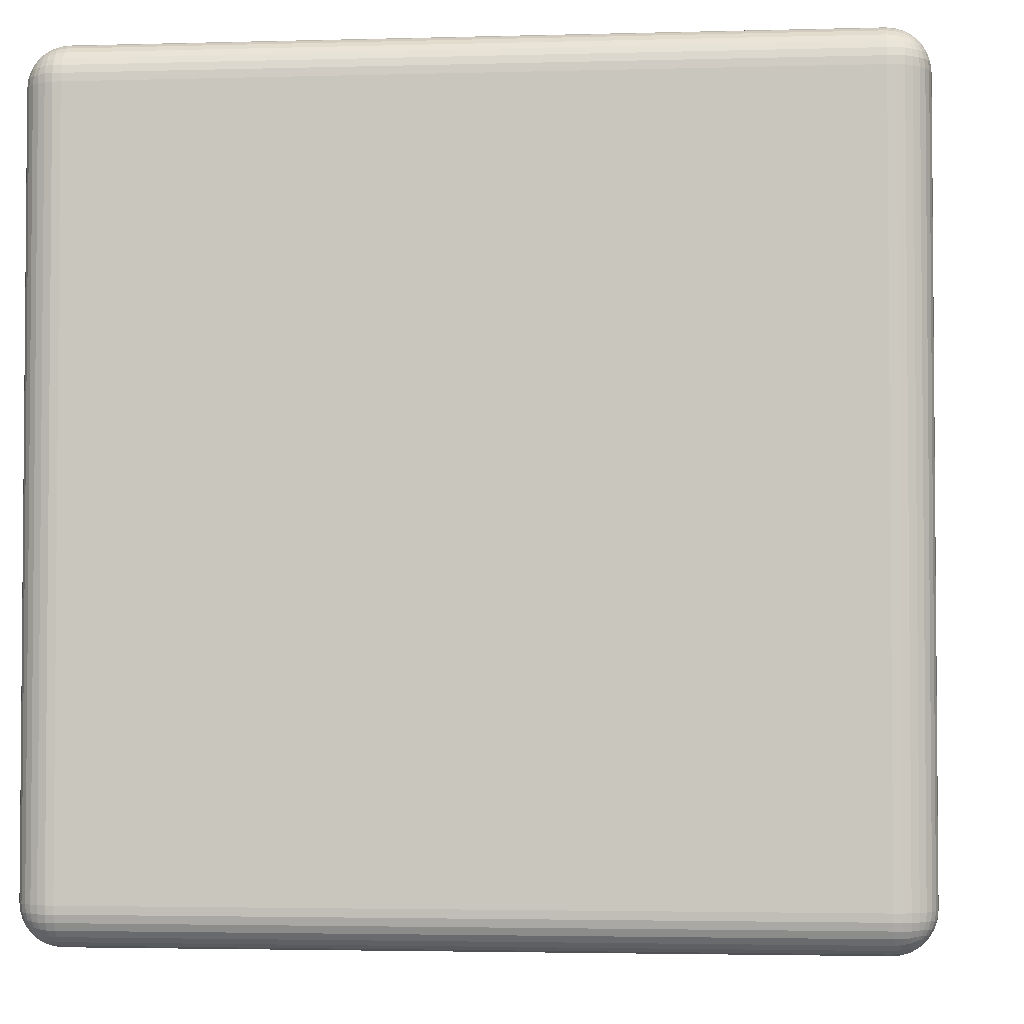
<metadata>
{"format":"obj","ext":"obj","renderer":"f3d","projection":"perspective","resolution":1024,"background":"white","views":[{"elev":-3.0,"azim":95.5,"up":"+Z"}]}
</metadata>
<code>
o Cube
v -4.07 -4.284 4.07
v -4.07 -4.07 4.284
v -4.284 -4.07 4.07
v -4.07 -4.28 4.112
v -4.07 -4.268 4.152
v -4.07 -4.248 4.189
v -4.07 -4.222 4.222
v -4.112 -4.28 4.07
v -4.113 -4.275 4.114
v -4.113 -4.262 4.154
v -4.113 -4.243 4.189
v -4.113 -4.219 4.218
v -4.152 -4.268 4.07
v -4.154 -4.262 4.114
v -4.153 -4.249 4.153
v -4.15 -4.232 4.185
v -4.149 -4.211 4.211
v -4.189 -4.248 4.07
v -4.189 -4.243 4.113
v -4.185 -4.232 4.151
v -4.179 -4.218 4.18
v -4.176 -4.202 4.202
v -4.194 -4.194 4.194
v -4.112 -4.07 4.28
v -4.152 -4.07 4.268
v -4.189 -4.07 4.248
v -4.221 -4.07 4.222
v -4.07 -4.112 4.28
v -4.114 -4.113 4.275
v -4.154 -4.113 4.262
v -4.189 -4.113 4.243
v -4.218 -4.113 4.219
v -4.07 -4.152 4.268
v -4.114 -4.154 4.262
v -4.153 -4.153 4.249
v -4.185 -4.15 4.232
v -4.211 -4.149 4.211
v -4.07 -4.189 4.248
v -4.113 -4.189 4.243
v -4.151 -4.185 4.232
v -4.179 -4.179 4.218
v -4.202 -4.176 4.202
v -4.28 -4.112 4.07
v -4.268 -4.152 4.07
v -4.248 -4.189 4.07
v -4.221 -4.222 4.07
v -4.28 -4.07 4.112
v -4.275 -4.114 4.113
v -4.262 -4.154 4.113
v -4.243 -4.189 4.113
v -4.219 -4.218 4.113
v -4.268 -4.07 4.152
v -4.262 -4.114 4.154
v -4.249 -4.153 4.153
v -4.232 -4.185 4.15
v -4.211 -4.211 4.149
v -4.248 -4.07 4.189
v -4.243 -4.113 4.189
v -4.232 -4.151 4.185
v -4.218 -4.179 4.18
v -4.202 -4.202 4.176
v -4.07 -0.2142 4.284
v -4.07 -1.5e-05 4.07
v -4.284 -0.2142 4.07
v -4.07 -0.1724 4.28
v -4.07 -0.1323 4.268
v -4.07 -0.09522 4.248
v -4.07 -0.06276 4.222
v -4.112 -0.2142 4.28
v -4.113 -0.1706 4.275
v -4.113 -0.1301 4.262
v -4.113 -0.09507 4.243
v -4.113 -0.06587 4.219
v -4.152 -0.2142 4.268
v -4.154 -0.1706 4.262
v -4.153 -0.1311 4.249
v -4.15 -0.09899 4.232
v -4.149 -0.07345 4.211
v -4.189 -0.2142 4.248
v -4.189 -0.1712 4.243
v -4.185 -0.1337 4.232
v -4.179 -0.1048 4.218
v -4.176 -0.08274 4.202
v -4.194 -0.09055 4.194
v -4.112 -0.004131 4.07
v -4.152 -0.01632 4.07
v -4.189 -0.03612 4.07
v -4.221 -0.06276 4.07
v -4.07 -0.004131 4.112
v -4.114 -0.008971 4.113
v -4.154 -0.022 4.113
v -4.189 -0.04142 4.113
v -4.218 -0.06568 4.113
v -4.07 -0.01632 4.152
v -4.114 -0.02206 4.154
v -4.153 -0.03506 4.153
v -4.185 -0.05255 4.15
v -4.211 -0.0734 4.149
v -4.07 -0.03612 4.189
v -4.113 -0.04163 4.189
v -4.151 -0.05263 4.185
v -4.179 -0.06614 4.18
v -4.202 -0.08274 4.176
v -4.28 -0.2142 4.112
v -4.268 -0.2142 4.152
v -4.248 -0.2142 4.189
v -4.221 -0.2142 4.222
v -4.28 -0.1724 4.07
v -4.275 -0.1712 4.114
v -4.262 -0.1711 4.154
v -4.243 -0.1715 4.189
v -4.219 -0.1717 4.218
v -4.268 -0.1323 4.07
v -4.262 -0.1302 4.114
v -4.249 -0.1313 4.153
v -4.232 -0.1338 4.185
v -4.211 -0.1352 4.211
v -4.248 -0.09522 4.07
v -4.243 -0.09487 4.113
v -4.232 -0.09895 4.151
v -4.218 -0.1048 4.18
v -4.202 -0.1079 4.202
v -4.07 -4.284 0.2142
v -4.284 -4.07 0.2142
v -4.07 -4.07 3.1e-05
v -4.112 -4.28 0.2142
v -4.152 -4.268 0.2142
v -4.189 -4.248 0.2142
v -4.221 -4.222 0.2142
v -4.07 -4.28 0.1725
v -4.114 -4.275 0.1712
v -4.154 -4.262 0.1711
v -4.189 -4.243 0.1715
v -4.218 -4.219 0.1717
v -4.07 -4.268 0.1323
v -4.114 -4.262 0.1302
v -4.153 -4.249 0.1313
v -4.185 -4.232 0.1338
v -4.211 -4.211 0.1353
v -4.07 -4.248 0.09523
v -4.113 -4.243 0.09488
v -4.151 -4.232 0.09897
v -4.179 -4.218 0.1048
v -4.202 -4.202 0.1079
v -4.194 -4.194 0.09057
v -4.28 -4.07 0.1725
v -4.268 -4.07 0.1323
v -4.248 -4.07 0.09523
v -4.221 -4.07 0.06277
v -4.28 -4.112 0.2142
v -4.275 -4.113 0.1706
v -4.262 -4.113 0.1301
v -4.243 -4.113 0.09509
v -4.219 -4.113 0.06588
v -4.268 -4.152 0.2142
v -4.262 -4.154 0.1706
v -4.249 -4.153 0.1311
v -4.232 -4.15 0.099
v -4.211 -4.149 0.07347
v -4.248 -4.189 0.2142
v -4.243 -4.189 0.1712
v -4.232 -4.185 0.1337
v -4.218 -4.179 0.1048
v -4.202 -4.176 0.08275
v -4.07 -4.112 0.004147
v -4.07 -4.152 0.01634
v -4.07 -4.189 0.03613
v -4.07 -4.222 0.06277
v -4.112 -4.07 0.004147
v -4.113 -4.114 0.008987
v -4.113 -4.154 0.02202
v -4.113 -4.189 0.04144
v -4.113 -4.218 0.0657
v -4.152 -4.07 0.01634
v -4.154 -4.114 0.02208
v -4.153 -4.153 0.03508
v -4.15 -4.185 0.05257
v -4.149 -4.211 0.07342
v -4.189 -4.07 0.03613
v -4.189 -4.113 0.04165
v -4.185 -4.151 0.05265
v -4.179 -4.179 0.06616
v -4.176 -4.202 0.08275
v -4.07 -1.5e-05 0.2142
v -4.07 -0.2142 3.1e-05
v -4.284 -0.2142 0.2142
v -4.07 -0.004131 0.1725
v -4.07 -0.01632 0.1323
v -4.07 -0.03612 0.09523
v -4.07 -0.06276 0.06277
v -4.112 -0.004131 0.2142
v -4.113 -0.008971 0.1706
v -4.113 -0.022 0.1301
v -4.113 -0.04142 0.09509
v -4.113 -0.06568 0.06588
v -4.152 -0.01632 0.2142
v -4.154 -0.02206 0.1706
v -4.153 -0.03506 0.1311
v -4.15 -0.05255 0.099
v -4.149 -0.0734 0.07347
v -4.189 -0.03612 0.2142
v -4.189 -0.04163 0.1712
v -4.185 -0.05263 0.1337
v -4.179 -0.06614 0.1048
v -4.176 -0.08274 0.08275
v -4.194 -0.09055 0.09057
v -4.112 -0.2142 0.004147
v -4.152 -0.2142 0.01634
v -4.189 -0.2142 0.03613
v -4.221 -0.2142 0.06277
v -4.07 -0.1724 0.004147
v -4.114 -0.1712 0.008987
v -4.154 -0.1711 0.02202
v -4.189 -0.1715 0.04144
v -4.218 -0.1717 0.0657
v -4.07 -0.1323 0.01634
v -4.114 -0.1302 0.02208
v -4.153 -0.1313 0.03508
v -4.185 -0.1338 0.05257
v -4.211 -0.1352 0.07342
v -4.07 -0.09522 0.03613
v -4.113 -0.09487 0.04165
v -4.151 -0.09895 0.05265
v -4.179 -0.1048 0.06616
v -4.202 -0.1079 0.08275
v -4.28 -0.1724 0.2142
v -4.268 -0.1323 0.2142
v -4.248 -0.09522 0.2142
v -4.221 -0.06276 0.2142
v -4.28 -0.2142 0.1725
v -4.275 -0.1706 0.1712
v -4.262 -0.1301 0.1711
v -4.243 -0.09507 0.1715
v -4.219 -0.06587 0.1717
v -4.268 -0.2142 0.1323
v -4.262 -0.1706 0.1302
v -4.249 -0.1311 0.1313
v -4.232 -0.09899 0.1338
v -4.211 -0.07345 0.1353
v -4.248 -0.2142 0.09523
v -4.243 -0.1712 0.09488
v -4.232 -0.1337 0.09897
v -4.218 -0.1048 0.1048
v -4.202 -0.08274 0.1079
v -0.2142 -4.284 4.07
v -0 -4.07 4.07
v -0.2142 -4.07 4.284
v -0.1724 -4.28 4.07
v -0.1322 -4.268 4.07
v -0.0952 -4.248 4.07
v -0.06274 -4.222 4.07
v -0.2142 -4.28 4.112
v -0.1706 -4.275 4.113
v -0.1301 -4.262 4.113
v -0.09506 -4.243 4.113
v -0.06585 -4.219 4.113
v -0.2142 -4.268 4.152
v -0.1706 -4.262 4.154
v -0.1311 -4.249 4.153
v -0.09897 -4.232 4.15
v -0.07344 -4.211 4.149
v -0.2142 -4.248 4.189
v -0.1712 -4.243 4.189
v -0.1337 -4.232 4.185
v -0.1048 -4.218 4.18
v -0.08272 -4.202 4.176
v -0.09054 -4.194 4.194
v -0.004116 -4.07 4.112
v -0.01631 -4.07 4.152
v -0.0361 -4.07 4.189
v -0.06274 -4.07 4.222
v -0.004116 -4.112 4.07
v -0.008956 -4.113 4.114
v -0.02199 -4.113 4.154
v -0.04141 -4.113 4.189
v -0.06567 -4.113 4.218
v -0.01631 -4.152 4.07
v -0.02205 -4.154 4.114
v -0.03505 -4.153 4.153
v -0.05254 -4.15 4.185
v -0.07339 -4.149 4.211
v -0.0361 -4.189 4.07
v -0.04162 -4.189 4.113
v -0.05262 -4.185 4.151
v -0.06613 -4.179 4.18
v -0.08272 -4.176 4.202
v -0.2142 -4.112 4.28
v -0.2142 -4.152 4.268
v -0.2142 -4.189 4.248
v -0.2142 -4.222 4.222
v -0.1724 -4.07 4.28
v -0.1711 -4.114 4.275
v -0.1711 -4.154 4.262
v -0.1715 -4.189 4.243
v -0.1717 -4.218 4.219
v -0.1322 -4.07 4.268
v -0.1302 -4.114 4.262
v -0.1313 -4.153 4.249
v -0.1338 -4.185 4.232
v -0.1352 -4.211 4.211
v -0.0952 -4.07 4.248
v -0.09485 -4.113 4.243
v -0.09894 -4.151 4.232
v -0.1048 -4.179 4.218
v -0.1079 -4.202 4.202
v -0.2142 -1.5e-05 4.07
v -0.2142 -0.2142 4.284
v -0 -0.2142 4.07
v -0.2142 -0.004131 4.112
v -0.2142 -0.01632 4.152
v -0.2142 -0.03612 4.189
v -0.2142 -0.06276 4.222
v -0.1724 -0.004131 4.07
v -0.1711 -0.008971 4.114
v -0.1711 -0.022 4.154
v -0.1715 -0.04142 4.189
v -0.1717 -0.06568 4.218
v -0.1322 -0.01632 4.07
v -0.1302 -0.02206 4.114
v -0.1313 -0.03506 4.153
v -0.1338 -0.05255 4.185
v -0.1352 -0.0734 4.211
v -0.0952 -0.03612 4.07
v -0.09485 -0.04163 4.113
v -0.09894 -0.05263 4.151
v -0.1048 -0.06614 4.18
v -0.1079 -0.08274 4.202
v -0.09054 -0.09055 4.194
v -0.1724 -0.2142 4.28
v -0.1322 -0.2142 4.268
v -0.0952 -0.2142 4.248
v -0.06274 -0.2142 4.222
v -0.2142 -0.1724 4.28
v -0.1706 -0.1712 4.275
v -0.1301 -0.1711 4.262
v -0.09506 -0.1715 4.243
v -0.06585 -0.1717 4.219
v -0.2142 -0.1323 4.268
v -0.1706 -0.1302 4.262
v -0.1311 -0.1313 4.249
v -0.09897 -0.1338 4.232
v -0.07344 -0.1352 4.211
v -0.2142 -0.09522 4.248
v -0.1712 -0.09487 4.243
v -0.1337 -0.09895 4.232
v -0.1048 -0.1048 4.218
v -0.08272 -0.1079 4.202
v -0.004116 -0.1724 4.07
v -0.01631 -0.1323 4.07
v -0.0361 -0.09522 4.07
v -0.06274 -0.06276 4.07
v -0.004116 -0.2142 4.112
v -0.008956 -0.1706 4.113
v -0.02199 -0.1301 4.113
v -0.04141 -0.09507 4.113
v -0.06567 -0.06587 4.113
v -0.01631 -0.2142 4.152
v -0.02205 -0.1706 4.154
v -0.03505 -0.1311 4.153
v -0.05254 -0.09899 4.15
v -0.07339 -0.07345 4.149
v -0.0361 -0.2142 4.189
v -0.04162 -0.1712 4.189
v -0.05262 -0.1337 4.185
v -0.06613 -0.1048 4.18
v -0.08272 -0.08274 4.176
v -0.2142 -4.284 0.2142
v -0.2142 -4.07 3.1e-05
v -0 -4.07 0.2142
v -0.2142 -4.28 0.1725
v -0.2142 -4.268 0.1323
v -0.2142 -4.248 0.09523
v -0.2142 -4.222 0.06277
v -0.1724 -4.28 0.2142
v -0.1711 -4.275 0.1706
v -0.1711 -4.262 0.1301
v -0.1715 -4.243 0.09509
v -0.1717 -4.219 0.06588
v -0.1322 -4.268 0.2142
v -0.1302 -4.262 0.1706
v -0.1313 -4.249 0.1311
v -0.1338 -4.232 0.099
v -0.1352 -4.211 0.07347
v -0.0952 -4.248 0.2142
v -0.09485 -4.243 0.1712
v -0.09894 -4.232 0.1337
v -0.1048 -4.218 0.1048
v -0.1079 -4.202 0.08275
v -0.09054 -4.194 0.09057
v -0.1724 -4.07 0.004147
v -0.1322 -4.07 0.01634
v -0.0952 -4.07 0.03613
v -0.06274 -4.07 0.06277
v -0.2142 -4.112 0.004147
v -0.1706 -4.113 0.008987
v -0.1301 -4.113 0.02202
v -0.09506 -4.113 0.04144
v -0.06585 -4.113 0.0657
v -0.2142 -4.152 0.01634
v -0.1706 -4.154 0.02208
v -0.1311 -4.153 0.03508
v -0.09897 -4.15 0.05257
v -0.07344 -4.149 0.07342
v -0.2142 -4.189 0.03613
v -0.1712 -4.189 0.04165
v -0.1337 -4.185 0.05265
v -0.1048 -4.179 0.06616
v -0.08272 -4.176 0.08275
v -0.004116 -4.112 0.2142
v -0.01631 -4.152 0.2142
v -0.0361 -4.189 0.2142
v -0.06274 -4.222 0.2142
v -0.004116 -4.07 0.1725
v -0.008956 -4.114 0.1712
v -0.02199 -4.154 0.1711
v -0.04141 -4.189 0.1715
v -0.06567 -4.218 0.1717
v -0.01631 -4.07 0.1323
v -0.02205 -4.114 0.1302
v -0.03505 -4.153 0.1313
v -0.05254 -4.185 0.1338
v -0.07339 -4.211 0.1353
v -0.0361 -4.07 0.09523
v -0.04162 -4.113 0.09488
v -0.05262 -4.151 0.09897
v -0.06613 -4.179 0.1048
v -0.08272 -4.202 0.1079
v -0.2142 -1.5e-05 0.2142
v -0 -0.2142 0.2142
v -0.2142 -0.2142 3.1e-05
v -0.1724 -0.004131 0.2142
v -0.1322 -0.01632 0.2142
v -0.0952 -0.03612 0.2142
v -0.06274 -0.06276 0.2142
v -0.2142 -0.004131 0.1725
v -0.1706 -0.008971 0.1712
v -0.1301 -0.022 0.1711
v -0.09506 -0.04142 0.1715
v -0.06585 -0.06568 0.1717
v -0.2142 -0.01632 0.1323
v -0.1706 -0.02206 0.1302
v -0.1311 -0.03506 0.1313
v -0.09897 -0.05255 0.1338
v -0.07344 -0.0734 0.1353
v -0.2142 -0.03612 0.09523
v -0.1712 -0.04163 0.09488
v -0.1337 -0.05263 0.09897
v -0.1048 -0.06614 0.1048
v -0.08272 -0.08274 0.1079
v -0.09054 -0.09055 0.09057
v -0.004116 -0.2142 0.1725
v -0.01631 -0.2142 0.1323
v -0.0361 -0.2142 0.09523
v -0.06274 -0.2142 0.06277
v -0.004116 -0.1724 0.2142
v -0.008956 -0.1712 0.1706
v -0.02199 -0.1711 0.1301
v -0.04141 -0.1715 0.09509
v -0.06567 -0.1717 0.06588
v -0.01631 -0.1323 0.2142
v -0.02205 -0.1302 0.1706
v -0.03505 -0.1313 0.1311
v -0.05254 -0.1338 0.099
v -0.07339 -0.1352 0.07347
v -0.0361 -0.09522 0.2142
v -0.04162 -0.09487 0.1712
v -0.05262 -0.09895 0.1337
v -0.06613 -0.1048 0.1048
v -0.08272 -0.1079 0.08275
v -0.2142 -0.1724 0.004147
v -0.2142 -0.1323 0.01634
v -0.2142 -0.09522 0.03613
v -0.2142 -0.06276 0.06277
v -0.1724 -0.2142 0.004147
v -0.1711 -0.1706 0.008987
v -0.1711 -0.1301 0.02202
v -0.1715 -0.09507 0.04144
v -0.1717 -0.06587 0.0657
v -0.1322 -0.2142 0.01634
v -0.1302 -0.1706 0.02208
v -0.1313 -0.1311 0.03508
v -0.1338 -0.09899 0.05257
v -0.1352 -0.07345 0.07342
v -0.0952 -0.2142 0.03613
v -0.09485 -0.1712 0.04165
v -0.09894 -0.1337 0.05265
v -0.1048 -0.1048 0.06616
v -0.1079 -0.08274 0.08275
f 369 429 308 246
f 428 184 63 306
f 125 185 430 368
f 1 4 9 8
f 4 5 10 9
f 5 6 11 10
f 6 7 12 11
f 8 9 14 13
f 9 10 15 14
f 10 11 16 15
f 11 12 17 16
f 13 14 19 18
f 14 15 20 19
f 15 16 21 20
f 16 17 22 21
f 18 19 51 46
f 19 20 56 51
f 20 21 61 56
f 21 22 23 61
f 2 24 29 28
f 24 25 30 29
f 25 26 31 30
f 26 27 32 31
f 28 29 34 33
f 29 30 35 34
f 30 31 36 35
f 31 32 37 36
f 33 34 39 38
f 34 35 40 39
f 35 36 41 40
f 36 37 42 41
f 38 39 12 7
f 39 40 17 12
f 40 41 22 17
f 41 42 23 22
f 3 43 48 47
f 43 44 49 48
f 44 45 50 49
f 45 46 51 50
f 47 48 53 52
f 48 49 54 53
f 49 50 55 54
f 50 51 56 55
f 52 53 58 57
f 53 54 59 58
f 54 55 60 59
f 55 56 61 60
f 57 58 32 27
f 58 59 37 32
f 59 60 42 37
f 60 61 23 42
f 62 65 70 69
f 65 66 71 70
f 66 67 72 71
f 67 68 73 72
f 69 70 75 74
f 70 71 76 75
f 71 72 77 76
f 72 73 78 77
f 74 75 80 79
f 75 76 81 80
f 76 77 82 81
f 77 78 83 82
f 79 80 112 107
f 80 81 117 112
f 81 82 122 117
f 82 83 84 122
f 63 85 90 89
f 85 86 91 90
f 86 87 92 91
f 87 88 93 92
f 89 90 95 94
f 90 91 96 95
f 91 92 97 96
f 92 93 98 97
f 94 95 100 99
f 95 96 101 100
f 96 97 102 101
f 97 98 103 102
f 99 100 73 68
f 100 101 78 73
f 101 102 83 78
f 102 103 84 83
f 64 104 109 108
f 104 105 110 109
f 105 106 111 110
f 106 107 112 111
f 108 109 114 113
f 109 110 115 114
f 110 111 116 115
f 111 112 117 116
f 113 114 119 118
f 114 115 120 119
f 116 117 122 121
f 118 119 93 88
f 119 120 98 93
f 120 121 103 98
f 121 122 84 103
f 123 126 131 130
f 126 127 132 131
f 127 128 133 132
f 128 129 134 133
f 130 131 136 135
f 131 132 137 136
f 132 133 138 137
f 133 134 139 138
f 135 136 141 140
f 136 137 142 141
f 137 138 143 142
f 138 139 144 143
f 140 141 173 168
f 141 142 178 173
f 142 143 183 178
f 143 144 145 183
f 124 146 151 150
f 146 147 152 151
f 147 148 153 152
f 148 149 154 153
f 150 151 156 155
f 151 152 157 156
f 152 153 158 157
f 153 154 159 158
f 155 156 161 160
f 156 157 162 161
f 157 158 163 162
f 158 159 164 163
f 160 161 134 129
f 161 162 139 134
f 162 163 144 139
f 163 164 145 144
f 125 165 170 169
f 165 166 171 170
f 166 167 172 171
f 167 168 173 172
f 169 170 175 174
f 170 171 176 175
f 171 172 177 176
f 172 173 178 177
f 174 175 180 179
f 175 176 181 180
f 176 177 182 181
f 177 178 183 182
f 179 180 154 149
f 180 181 159 154
f 181 182 164 159
f 182 183 145 164
f 184 187 192 191
f 187 188 193 192
f 188 189 194 193
f 189 190 195 194
f 191 192 197 196
f 192 193 198 197
f 193 194 199 198
f 194 195 200 199
f 196 197 202 201
f 197 198 203 202
f 198 199 204 203
f 199 200 205 204
f 201 202 234 229
f 202 203 239 234
f 203 204 244 239
f 204 205 206 244
f 185 207 212 211
f 207 208 213 212
f 208 209 214 213
f 209 210 215 214
f 211 212 217 216
f 212 213 218 217
f 213 214 219 218
f 214 215 220 219
f 216 217 222 221
f 217 218 223 222
f 218 219 224 223
f 219 220 225 224
f 221 222 195 190
f 222 223 200 195
f 223 224 205 200
f 224 225 206 205
f 186 226 231 230
f 226 227 232 231
f 227 228 233 232
f 228 229 234 233
f 230 231 236 235
f 231 232 237 236
f 232 233 238 237
f 233 234 239 238
f 235 236 241 240
f 236 237 242 241
f 237 238 243 242
f 238 239 244 243
f 240 241 215 210
f 241 242 220 215
f 242 243 225 220
f 243 244 206 225
f 245 248 253 252
f 248 249 254 253
f 249 250 255 254
f 250 251 256 255
f 252 253 258 257
f 253 254 259 258
f 254 255 260 259
f 255 256 261 260
f 257 258 263 262
f 258 259 264 263
f 259 260 265 264
f 260 261 266 265
f 262 263 295 290
f 263 264 300 295
f 264 265 305 300
f 265 266 267 305
f 246 268 273 272
f 268 269 274 273
f 269 270 275 274
f 270 271 276 275
f 272 273 278 277
f 273 274 279 278
f 274 275 280 279
f 275 276 281 280
f 277 278 283 282
f 278 279 284 283
f 279 280 285 284
f 280 281 286 285
f 282 283 256 251
f 283 284 261 256
f 284 285 266 261
f 285 286 267 266
f 247 287 292 291
f 287 288 293 292
f 288 289 294 293
f 289 290 295 294
f 291 292 297 296
f 292 293 298 297
f 293 294 299 298
f 294 295 300 299
f 296 297 302 301
f 297 298 303 302
f 298 299 304 303
f 299 300 305 304
f 301 302 276 271
f 302 303 281 276
f 303 304 286 281
f 304 305 267 286
f 306 309 314 313
f 309 310 315 314
f 310 311 316 315
f 311 312 317 316
f 313 314 319 318
f 314 315 320 319
f 315 316 321 320
f 316 317 322 321
f 318 319 324 323
f 319 320 325 324
f 320 321 326 325
f 321 322 327 326
f 323 324 356 351
f 324 325 361 356
f 325 326 366 361
f 326 327 328 366
f 307 329 334 333
f 329 330 335 334
f 330 331 336 335
f 331 332 337 336
f 333 334 339 338
f 334 335 340 339
f 335 336 341 340
f 336 337 342 341
f 338 339 344 343
f 339 340 345 344
f 340 341 346 345
f 341 342 347 346
f 343 344 317 312
f 344 345 322 317
f 345 346 327 322
f 346 347 328 327
f 308 348 353 352
f 348 349 354 353
f 349 350 355 354
f 350 351 356 355
f 352 353 358 357
f 353 354 359 358
f 354 355 360 359
f 355 356 361 360
f 357 358 363 362
f 358 359 364 363
f 359 360 365 364
f 360 361 366 365
f 362 363 337 332
f 363 364 342 337
f 364 365 347 342
f 365 366 328 347
f 367 370 375 374
f 370 371 376 375
f 371 372 377 376
f 372 373 378 377
f 374 375 380 379
f 375 376 381 380
f 376 377 382 381
f 377 378 383 382
f 379 380 385 384
f 380 381 386 385
f 381 382 387 386
f 382 383 388 387
f 384 385 417 412
f 385 386 422 417
f 386 387 427 422
f 387 388 389 427
f 368 390 395 394
f 390 391 396 395
f 391 392 397 396
f 392 393 398 397
f 394 395 400 399
f 395 396 401 400
f 396 397 402 401
f 397 398 403 402
f 399 400 405 404
f 400 401 406 405
f 401 402 407 406
f 402 403 408 407
f 404 405 378 373
f 405 406 383 378
f 406 407 388 383
f 407 408 389 388
f 369 409 414 413
f 409 410 415 414
f 410 411 416 415
f 411 412 417 416
f 413 414 419 418
f 414 415 420 419
f 415 416 421 420
f 416 417 422 421
f 418 419 424 423
f 419 420 425 424
f 420 421 426 425
f 421 422 427 426
f 423 424 398 393
f 424 425 403 398
f 425 426 408 403
f 426 427 389 408
f 428 431 436 435
f 431 432 437 436
f 432 433 438 437
f 433 434 439 438
f 435 436 441 440
f 436 437 442 441
f 437 438 443 442
f 438 439 444 443
f 440 441 446 445
f 441 442 447 446
f 442 443 448 447
f 443 444 449 448
f 445 446 478 473
f 446 447 483 478
f 447 448 488 483
f 448 449 450 488
f 429 451 456 455
f 451 452 457 456
f 452 453 458 457
f 453 454 459 458
f 455 456 461 460
f 456 457 462 461
f 457 458 463 462
f 458 459 464 463
f 460 461 466 465
f 461 462 467 466
f 462 463 468 467
f 463 464 469 468
f 465 466 439 434
f 466 467 444 439
f 467 468 449 444
f 468 469 450 449
f 430 470 475 474
f 470 471 476 475
f 471 472 477 476
f 472 473 478 477
f 474 475 480 479
f 475 476 481 480
f 476 477 482 481
f 477 478 483 482
f 479 480 485 484
f 480 481 486 485
f 481 482 487 486
f 482 483 488 487
f 484 485 459 454
f 485 486 464 459
f 486 487 469 464
f 487 488 450 469
f 123 1 8 126
f 126 8 13 127
f 127 13 18 128
f 128 18 46 129
f 129 46 45 160
f 160 45 44 155
f 155 44 43 150
f 150 43 3 124
f 2 62 69 24
f 24 69 74 25
f 25 74 79 26
f 26 79 107 27
f 27 107 106 57
f 57 106 105 52
f 52 105 104 47
f 47 104 64 3
f 63 184 191 85
f 85 191 196 86
f 86 196 201 87
f 87 201 229 88
f 88 229 228 118
f 118 228 227 113
f 113 227 226 108
f 108 226 186 64
f 185 125 169 207
f 207 169 174 208
f 208 174 179 209
f 209 179 149 210
f 210 149 148 240
f 240 148 147 235
f 235 147 146 230
f 230 146 124 186
f 367 123 130 370
f 370 130 135 371
f 371 135 140 372
f 372 140 168 373
f 373 168 167 404
f 404 167 166 399
f 399 166 165 394
f 394 165 125 368
f 184 428 435 187
f 187 435 440 188
f 188 440 445 189
f 189 445 473 190
f 190 473 472 221
f 221 472 471 216
f 216 471 470 211
f 211 470 430 185
f 429 369 413 451
f 451 413 418 452
f 452 418 423 453
f 453 423 393 454
f 454 393 392 484
f 484 392 391 479
f 479 391 390 474
f 474 390 368 430
f 245 367 374 248
f 248 374 379 249
f 249 379 384 250
f 250 384 412 251
f 251 412 411 282
f 282 411 410 277
f 277 410 409 272
f 272 409 369 246
f 428 306 313 431
f 431 313 318 432
f 432 318 323 433
f 433 323 351 434
f 434 351 350 465
f 465 350 349 460
f 460 349 348 455
f 455 348 308 429
f 307 247 291 329
f 329 291 296 330
f 330 296 301 331
f 331 301 271 332
f 332 271 270 362
f 362 270 269 357
f 357 269 268 352
f 352 268 246 308
f 1 245 252 4
f 4 252 257 5
f 5 257 262 6
f 6 262 290 7
f 7 290 289 38
f 38 289 288 33
f 33 288 287 28
f 28 287 247 2
f 306 63 89 309
f 309 89 94 310
f 310 94 99 311
f 311 99 68 312
f 312 68 67 343
f 343 67 66 338
f 338 66 65 333
f 333 65 62 307
f 3 64 186 124
f 247 307 62 2
f 115 116 121 120
f 123 367 245 1

</code>
